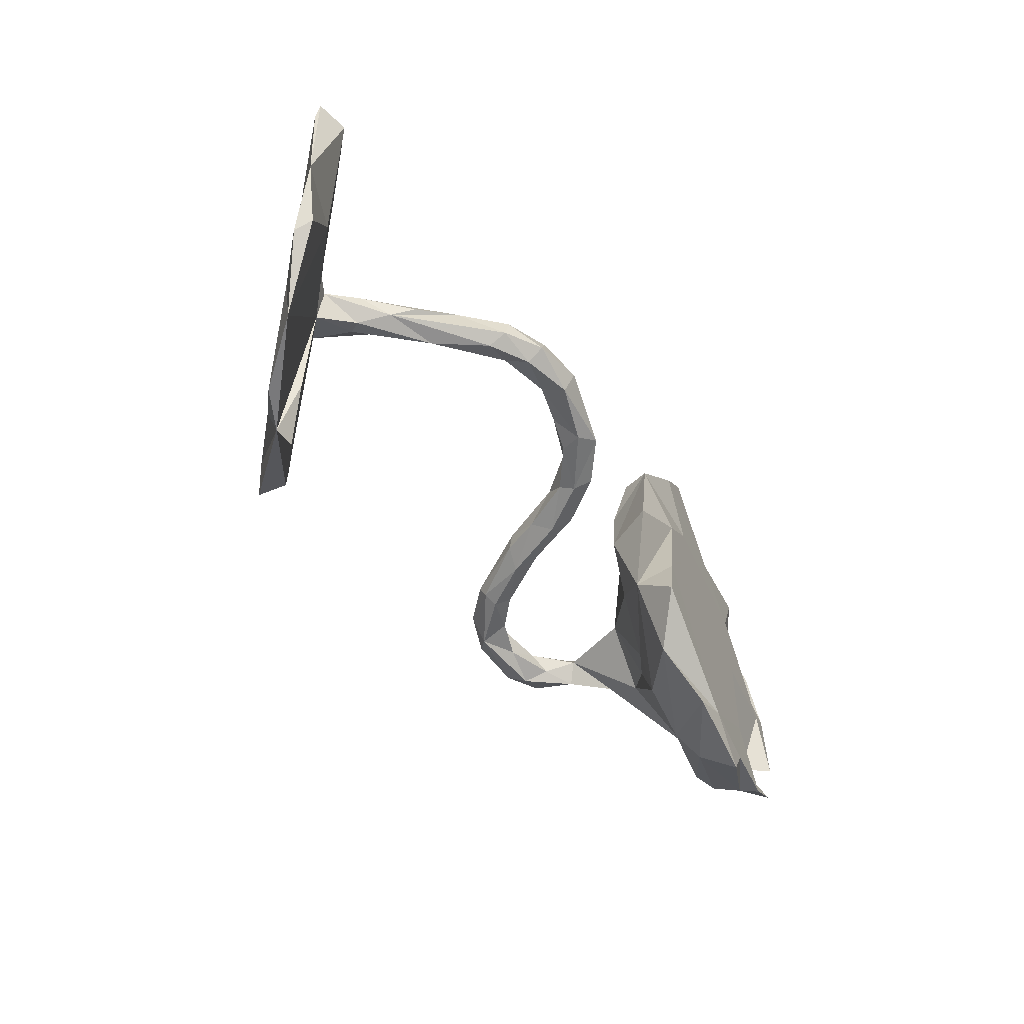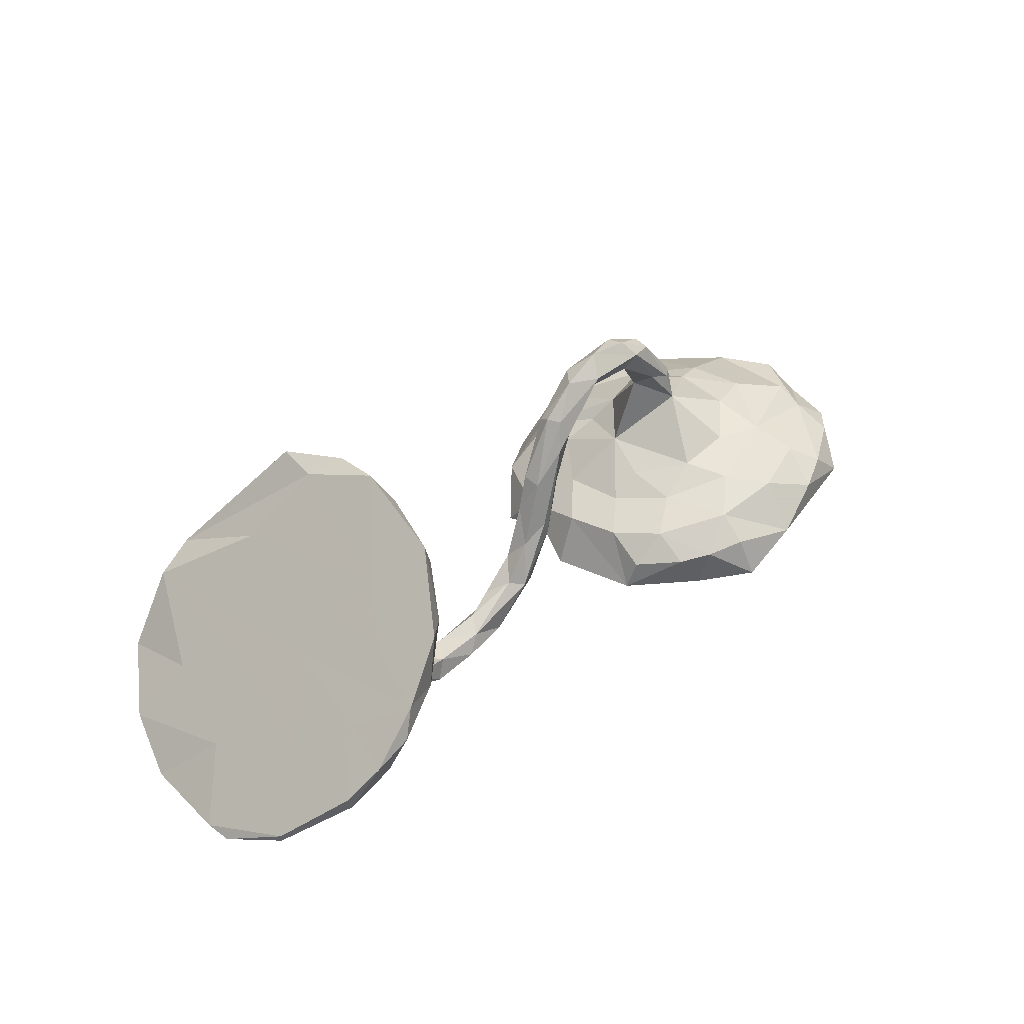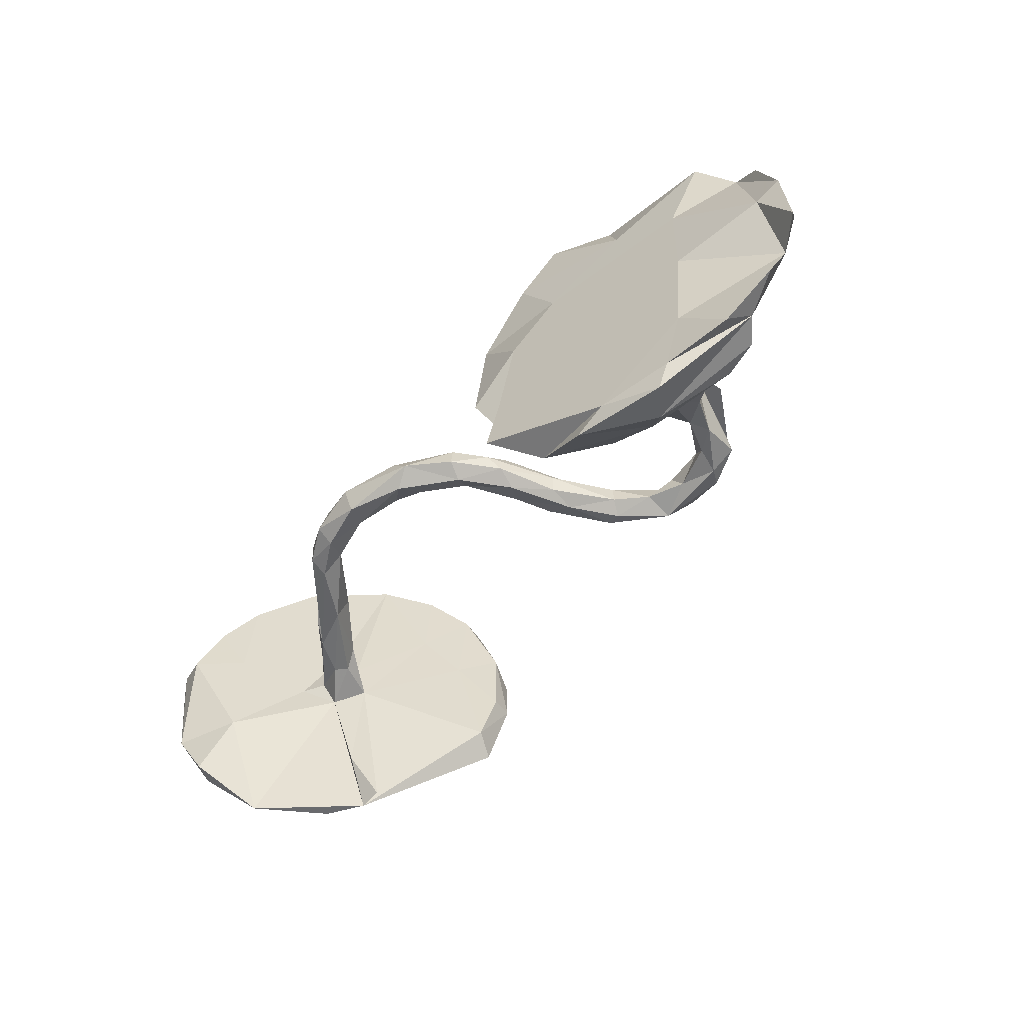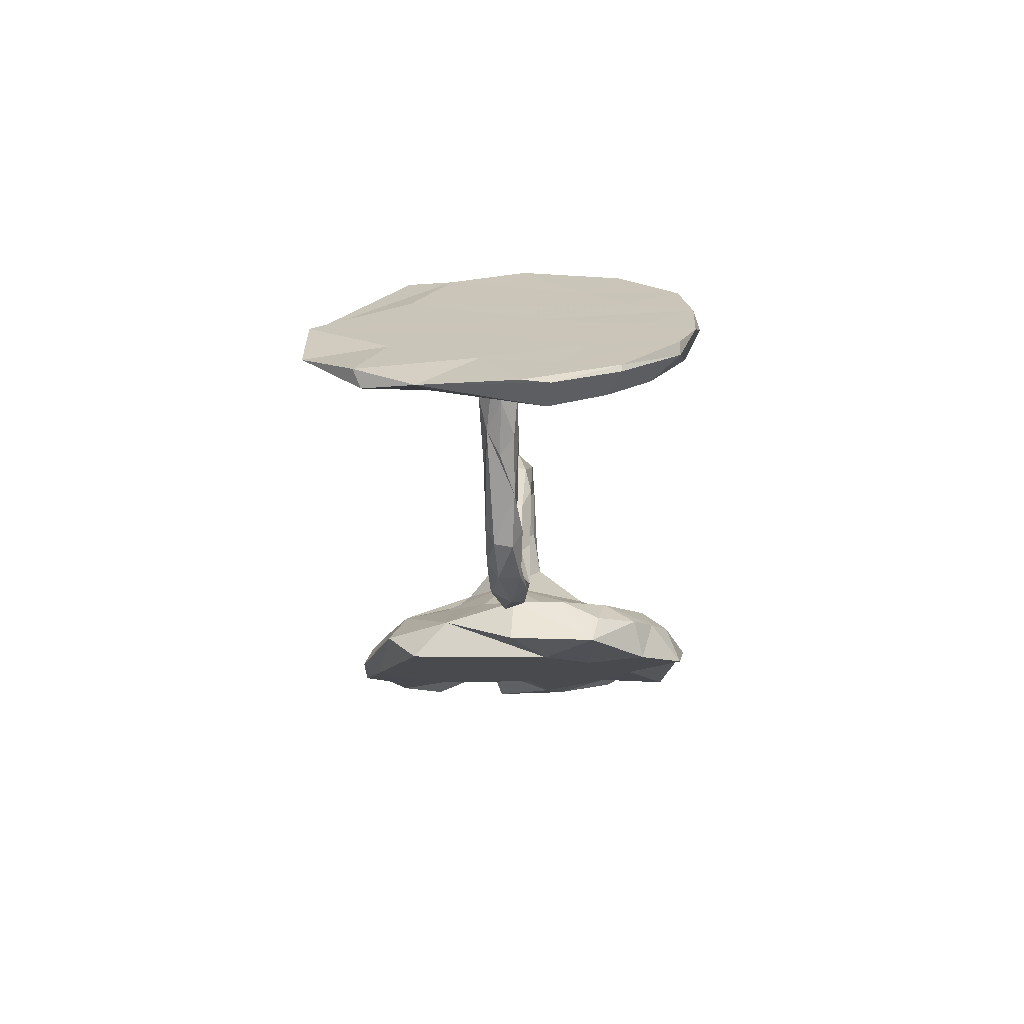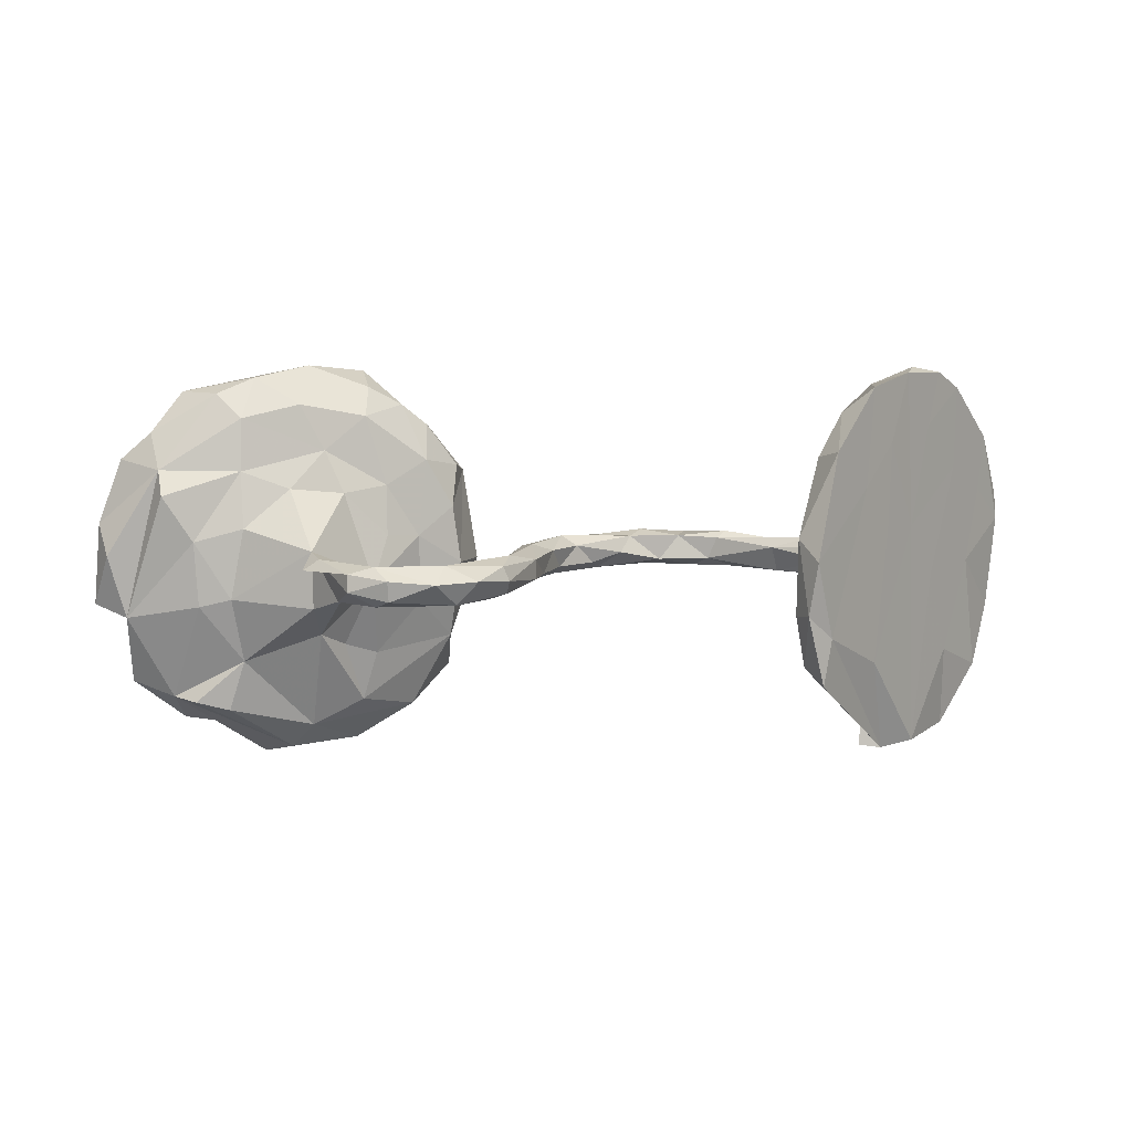
<metadata>
{"format":"obj","ext":"obj","renderer":"f3d","projection":"perspective","resolution":1024,"background":"white","views":[{"elev":-55.2,"azim":130.2,"up":"+Y"},{"elev":33.4,"azim":134.3,"up":"+Z"},{"elev":-55.0,"azim":-126.6,"up":"+Y"},{"elev":-30.5,"azim":92.8,"up":"+Z"},{"elev":7.9,"azim":-2.5,"up":"+Y"}]}
</metadata>
<code>
v 0.6146 0.367 0.02525
v 0.5957 0.359 0.08294
v -0.5096 0.3681 -0.06546
v 0.5263 0.3376 0.08263
v 0.6743 0.3554 -0.01621
v -0.6048 0.3484 -0.001411
v -0.4117 0.3549 -0.1358
v -0.3982 0.3277 -0.06197
v -0.6727 0.3205 0.02297
v -0.5209 0.3 0.01992
v 0.7139 0.324 -0.09809
v 0.5148 0.3382 0.1844
v -0.7415 0.3217 -0.03119
v -0.3369 0.2936 -0.08081
v -0.402 0.2758 -0.01765
v 0.6332 0.3361 -0.05234
v 0.7235 0.3229 -0.07705
v -0.794 0.2491 0.02297
v -0.3342 0.2703 -0.1606
v 0.65 0.2585 0.01497
v 0.4584 0.2913 0.1676
v 0.71 0.2705 -0.1488
v -0.2896 0.2539 -0.09618
v -0.6248 0.2767 0.05258
v -0.2908 0.1907 -0.05324
v 0.4332 0.231 0.287
v 0.719 0.1719 -0.072
v 0.5589 0.235 0.1301
v 0.5001 0.1598 0.2034
v -0.8509 0.1996 0.01721
v -0.5552 0.2447 -0.09066
v -0.2231 0.1614 -0.1714
v -0.4034 0.152 -0.138
v -0.3644 0.1467 -0.01417
v 0.7553 0.1949 -0.2047
v -0.7761 0.1833 0.06507
v 0.407 0.2171 0.2334
v 0.801 0.2207 -0.1896
v -0.4763 0.2149 0.0208
v -0.6788 0.1861 -0.05107
v 0.7887 0.1203 -0.1606
v -0.234 0.1758 -0.1137
v 0.4167 0.05395 0.2212
v 0.8028 0.2212 -0.1773
v 0.7832 0.09574 -0.243
v -0.3122 0.05904 -0.1672
v -0.7672 0.1386 0.0976
v 0.6273 -0.007483 -0.0457
v -0.6261 0.1807 0.06846
v 0.5517 0.05258 0.04023
v 0.7167 0.09562 -0.1591
v -0.7118 0.05373 0.09456
v 0.841 0.1044 -0.2356
v -0.4406 0.1369 0.03602
v -0.4936 0.04221 0.1457
v -0.5373 0.1478 0.06585
v 0.5844 0.09616 0.009179
v -0.3058 0.04887 -0.03371
v -0.6766 0.009201 -0.05148
v 0.844 0.05509 -0.2303
v -0.4764 0.03583 0.202
v -0.1958 -0.01189 -0.1757
v 0.4649 0.1501 0.1599
v -0.2419 0.1004 -0.06904
v 0.6116 0.07374 0.06239
v -0.6205 0.078 0.09609
v -0.03218 0.03516 -0.1336
v 0.296 0.03488 -0.1976
v 0.4412 0.03461 -0.07907
v -0.2515 0.03464 0.284
v 0.1301 0.03567 -0.2318
v -0.3747 0.03426 0.2926
v 0.4632 0.02254 -0.03734
v -0.8728 0.02561 0.06972
v 0.3658 0.07874 0.287
v -0.3874 -0.02912 0.05187
v -0.1373 0.035 0.1541
v -0.3608 0.0142 0.257
v -0.11 0.02826 -0.03702
v 0.3746 0.01392 -0.09852
v 0.8256 -0.118 -0.2222
v -0.5061 0.0157 0.199
v 0.539 -0.02399 0.05657
v -0.09237 0.0344 -0.007421
v -0.002374 0.01642 -0.1225
v 0.2174 0.02773 -0.255
v 0.3026 0.01602 -0.2358
v -0.06506 0.02167 -0.138
v -0.4213 0.02105 0.2897
v 0.5136 0.03518 -0.04332
v -0.1422 0.02241 0.07974
v -0.1877 0.01779 0.1787
v -0.08769 0.01815 0.08537
v 0.4691 0.02735 -0.0947
v -0.3509 0.01265 0.3231
v -0.4366 0.03059 0.2125
v -0.8943 0.08047 0.01894
v -0.1497 0.02322 0.2154
v -0.2681 0.005756 0.3251
v 0.5884 -0.004632 -0.01833
v 0.3808 0.02366 -0.1694
v 0.4501 7.7e-05 -0.1259
v -0.1928 0.005986 0.2845
v 0.1064 0.02602 -0.1962
v -0.0712 -0.0184 0.01899
v 0.2775 0.02295 -0.1851
v -0.2788 0.01822 0.2605
v 0.03697 0.02682 -0.2145
v -0.2481 -0.1545 -0.1093
v -0.6448 -0.05182 0.09807
v 0.467 -0.002118 -0.0226
v -0.1387 -0.003254 0.2172
v 0.3634 -0.05836 0.2862
v -0.05174 0.0174 -0.04559
v 0.2036 0.02469 -0.2099
v -0.4191 -0.007339 0.1904
v -0.1453 0.003731 0.05523
v 0.1371 0.005083 -0.2645
v -0.1068 0.003242 -0.08171
v 0.7601 -0.01585 -0.1247
v -0.4215 -0.01021 0.2973
v 0.5318 0.006166 -0.06022
v -0.4427 -0.03814 0.2167
v -0.3898 -0.02343 0.243
v -0.1137 -0.02021 -0.0523
v 0.3931 0.04328 0.3389
v -0.1904 -0.02067 0.1777
v 0.3073 -0.01831 -0.2313
v -0.03695 -0.01926 -0.08451
v 0.2606 -0.01859 -0.1915
v -0.3628 0.05465 0.009928
v -0.06654 -0.01861 -0.1422
v 0.5016 -0.02611 -0.01149
v -0.1432 -0.02693 0.2052
v 0.08657 -0.003362 -0.171
v 0.166 -0.02184 -0.2054
v 0.4802 -0.02262 -0.09109
v -0.3488 -0.02483 0.317
v 0.1414 -0.03424 -0.243
v -0.000157 -0.01327 -0.2087
v -0.08777 -0.01843 0.09186
v -0.3038 -0.02037 0.2653
v -0.1383 -0.02499 0.06206
v 0.3872 -0.03333 -0.1133
v 0.2343 -0.01413 -0.2628
v 0.04066 -0.03592 -0.1949
v 0.553 0.07507 0.1369
v 0.03016 -0.01978 -0.1492
v 0.3119 -0.03481 -0.1959
v -0.2376 -0.01833 0.2322
v 0.2364 -0.0364 -0.2305
v -0.0494 -0.0362 -0.1112
v -0.09845 -0.03628 -0.01295
v -0.1296 -0.03596 0.1107
v 0.5132 -0.03597 -0.03614
v -0.171 -0.03635 0.202
v -0.2321 -0.03543 0.2855
v -0.373 -0.03756 0.2869
v -0.8466 0.04598 0.002658
v 0.7062 -0.1802 -0.05696
v 0.578 -0.05384 0.00688
v -0.4916 -0.0623 0.1486
v -0.2789 -0.1189 -0.1782
v 0.6651 -0.02695 -0.004714
v -0.2268 -0.007517 -0.07447
v 0.7169 -0.1049 -0.159
v -0.3028 -0.07681 -0.03833
v -0.7046 -0.06604 0.09259
v 0.3789 -0.05317 0.3289
v -0.9051 -0.06932 0.02183
v 0.4265 -0.09826 0.2949
v -0.4836 -0.1211 0.07665
v -0.842 -0.0905 0.05686
v -0.7631 -0.2453 0.02362
v 0.4114 -0.1829 0.3032
v -0.6606 -0.1949 -0.05722
v 0.3833 -0.1557 0.2623
v -0.6267 -0.1714 0.06926
v 0.7759 -0.2142 -0.192
v -0.4816 -0.08889 -0.1137
v 0.5265 -0.1648 0.1696
v -0.3858 -0.1699 -0.008864
v -0.4433 -0.1466 0.03052
v -0.2527 -0.2231 -0.1869
v -0.4123 -0.2599 -0.01214
v -0.7186 -0.2502 0.05973
v -0.3229 -0.2877 -0.1068
v 0.788 -0.2285 -0.1602
v -0.8418 -0.2186 0.001507
v 0.5522 -0.2282 0.04831
v -0.656 -0.2651 0.06037
v -0.7496 -0.295 -0.02902
v 0.7074 -0.3298 -0.08138
v -0.6277 -0.3199 -0.06742
v -0.506 -0.3056 0.002552
v 0.5569 -0.3403 0.09104
v -0.548 -0.3518 -0.02054
v 0.624 -0.3362 0.04626
v -0.4951 -0.3317 -0.11
v 0.5148 -0.3338 0.09573
v -0.4321 -0.3553 -0.1155
v -0.6035 -0.3708 -0.06919
f 24 49 39
f 56 39 49
f 10 24 39
f 36 49 24
f 9 36 24
f 47 49 36
f 34 15 39
f 10 39 15
f 54 34 39
f 25 15 34
f 25 34 58
f 131 58 34
f 64 25 58
f 52 49 47
f 173 52 47
f 66 49 52
f 42 25 64
f 165 64 58
f 148 135 85
f 104 85 135
f 129 148 85
f 146 135 148
f 87 86 68
f 115 68 86
f 101 87 68
f 145 86 87
f 168 52 173
f 174 168 173
f 110 52 168
f 25 14 15
f 8 15 14
f 23 14 25
f 19 14 23
f 42 23 25
f 42 32 23
f 19 23 32
f 64 32 42
f 173 47 36
f 165 32 64
f 173 36 74
f 97 74 36
f 167 165 58
f 62 32 165
f 132 119 88
f 79 88 119
f 140 132 88
f 125 119 132
f 140 88 108
f 67 108 88
f 118 140 108
f 152 132 140
f 104 108 67
f 85 104 67
f 71 108 104
f 114 85 67
f 79 67 88
f 118 108 71
f 115 71 104
f 136 104 135
f 86 71 115
f 136 115 104
f 118 71 86
f 128 145 87
f 118 86 145
f 170 173 74
f 178 168 174
f 76 167 58
f 109 165 167
f 109 62 165
f 146 152 140
f 125 132 152
f 139 146 140
f 148 152 146
f 148 129 152
f 153 152 129
f 30 36 18
f 9 18 36
f 97 36 30
f 7 8 14
f 3 15 8
f 3 10 15
f 6 10 3
f 7 3 8
f 6 24 10
f 9 24 6
f 13 9 6
f 13 18 9
f 185 183 172
f 76 172 183
f 195 185 172
f 182 183 185
f 172 162 178
f 110 178 162
f 195 172 178
f 182 167 76
f 183 182 76
f 109 167 182
f 55 110 162
f 168 178 110
f 151 149 130
f 144 130 149
f 136 151 130
f 128 149 151
f 114 129 85
f 105 153 129
f 125 152 153
f 143 125 153
f 117 119 125
f 131 76 58
f 54 76 131
f 66 52 110
f 128 87 101
f 137 128 101
f 106 101 68
f 130 106 115
f 68 115 106
f 136 130 115
f 80 106 130
f 105 129 114
f 84 114 67
f 117 79 119
f 79 84 67
f 93 114 84
f 77 84 79
f 143 117 125
f 91 79 117
f 55 66 110
f 56 66 55
f 54 131 34
f 55 76 54
f 49 66 56
f 56 54 39
f 56 55 54
f 116 162 172
f 123 55 162
f 144 149 137
f 128 137 149
f 155 144 137
f 102 137 101
f 80 130 144
f 111 80 144
f 154 153 105
f 93 105 114
f 154 143 153
f 127 117 143
f 116 172 76
f 123 162 116
f 94 102 101
f 122 137 102
f 94 101 69
f 106 69 101
f 90 94 69
f 80 69 106
f 141 105 93
f 77 93 84
f 77 79 91
f 92 91 117
f 116 76 55
f 127 143 154
f 43 75 37
f 26 37 75
f 63 43 37
f 113 75 43
f 145 128 151
f 186 178 174
f 185 109 182
f 195 178 191
f 186 191 178
f 197 195 191
f 146 136 135
f 118 139 140
f 136 146 139
f 151 136 139
f 139 145 151
f 118 145 139
f 197 186 174
f 187 109 185
f 197 191 186
f 184 109 187
f 195 187 185
f 201 187 195
f 201 195 197
f 3 13 6
f 37 26 21
f 12 21 26
f 63 37 21
f 26 29 12
f 28 12 29
f 126 29 26
f 4 21 12
f 171 175 196
f 177 196 175
f 169 177 175
f 181 171 196
f 169 175 171
f 113 177 169
f 126 169 171
f 75 113 169
f 43 177 113
f 75 169 126
f 29 126 171
f 181 29 171
f 26 75 126
f 16 1 11
f 5 11 1
f 22 16 11
f 4 1 16
f 196 193 198
f 160 198 193
f 181 196 198
f 164 198 160
f 161 193 196
f 200 190 196
f 161 196 190
f 83 190 200
f 161 190 83
f 196 83 200
f 120 164 160
f 65 198 164
f 27 65 164
f 181 198 65
f 133 161 83
f 134 103 157
f 99 157 103
f 156 134 157
f 112 103 134
f 70 99 103
f 138 157 99
f 158 157 138
f 121 158 138
f 142 157 158
f 95 138 99
f 72 95 99
f 121 138 95
f 63 50 83
f 73 83 50
f 4 50 63
f 43 63 83
f 141 112 134
f 98 103 112
f 98 70 103
f 72 99 70
f 77 70 98
f 107 72 70
f 89 95 72
f 2 5 1
f 17 11 5
f 50 4 57
f 16 57 4
f 100 50 57
f 65 20 2
f 5 2 20
f 28 65 2
f 27 20 65
f 17 5 20
f 159 170 97
f 74 97 170
f 18 159 97
f 173 170 159
f 59 173 159
f 163 46 109
f 62 109 46
f 180 46 163
f 40 59 159
f 176 173 59
f 174 173 189
f 192 189 173
f 184 163 109
f 192 174 189
f 180 176 59
f 192 173 176
f 33 180 59
f 199 176 180
f 199 163 184
f 2 1 4
f 12 2 4
f 177 83 196
f 147 181 65
f 43 83 177
f 29 181 147
f 28 147 65
f 28 29 147
f 21 4 63
f 12 28 2
f 27 164 120
f 188 120 160
f 48 161 100
f 155 100 161
f 57 48 100
f 166 161 48
f 137 100 155
f 133 155 161
f 122 100 137
f 144 155 133
f 111 133 83
f 73 111 83
f 144 133 111
f 156 150 127
f 92 127 150
f 154 156 127
f 157 150 156
f 55 89 82
f 61 82 89
f 61 55 82
f 121 89 55
f 95 89 121
f 123 121 55
f 93 77 98
f 112 93 98
f 141 93 112
f 73 69 80
f 111 73 80
f 90 69 73
f 50 90 73
f 122 94 90
f 100 122 90
f 102 94 122
f 166 48 51
f 22 51 48
f 45 166 51
f 123 116 124
f 78 124 116
f 158 123 124
f 158 121 123
f 142 158 124
f 134 156 154
f 127 92 117
f 154 141 134
f 105 141 154
f 81 120 188
f 179 81 188
f 193 188 160
f 179 193 166
f 161 166 193
f 81 179 166
f 179 188 193
f 35 22 38
f 11 38 22
f 45 35 38
f 51 22 35
f 45 51 35
f 53 45 38
f 53 38 44
f 11 44 38
f 60 53 44
f 142 150 157
f 107 150 142
f 78 107 142
f 70 150 107
f 72 107 78
f 124 78 142
f 41 27 120
f 50 100 90
f 16 48 57
f 92 70 77
f 91 92 77
f 150 70 92
f 61 89 72
f 96 72 78
f 17 20 27
f 22 48 16
f 41 17 27
f 96 78 116
f 55 96 116
f 61 72 96
f 55 61 96
f 60 41 120
f 17 44 11
f 41 44 17
f 60 44 41
f 32 62 46
f 194 192 176
f 163 199 180
f 194 176 199
f 187 199 184
f 194 174 192
f 202 197 174
f 202 194 199
f 201 199 187
f 194 202 174
f 201 197 202
f 201 202 199
f 180 33 46
f 32 46 33
f 40 33 59
f 19 32 33
f 33 40 31
f 13 31 40
f 19 33 31
f 18 40 159
f 13 40 18
f 30 18 97
f 7 19 31
f 3 31 13
f 7 14 19
f 3 7 31
f 81 60 120
f 81 45 53
f 81 53 60
f 81 166 45

</code>
